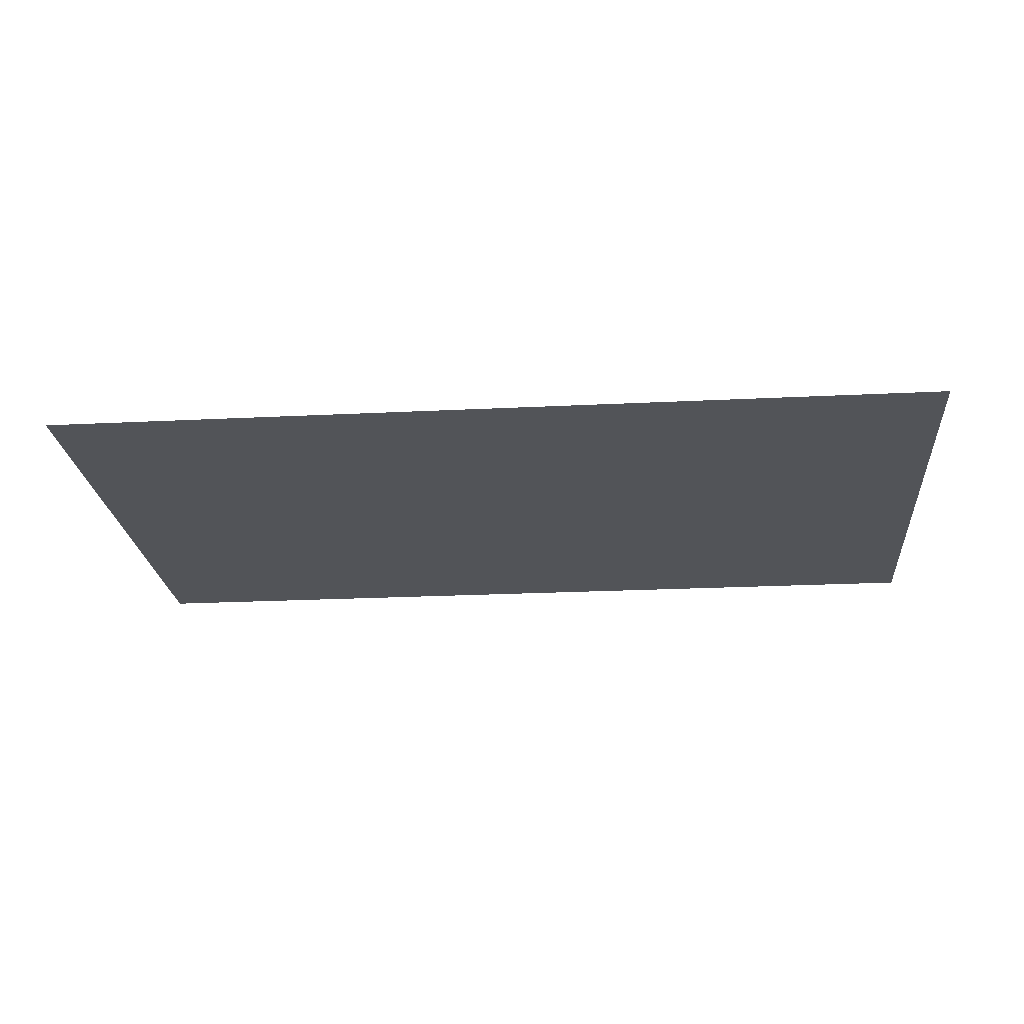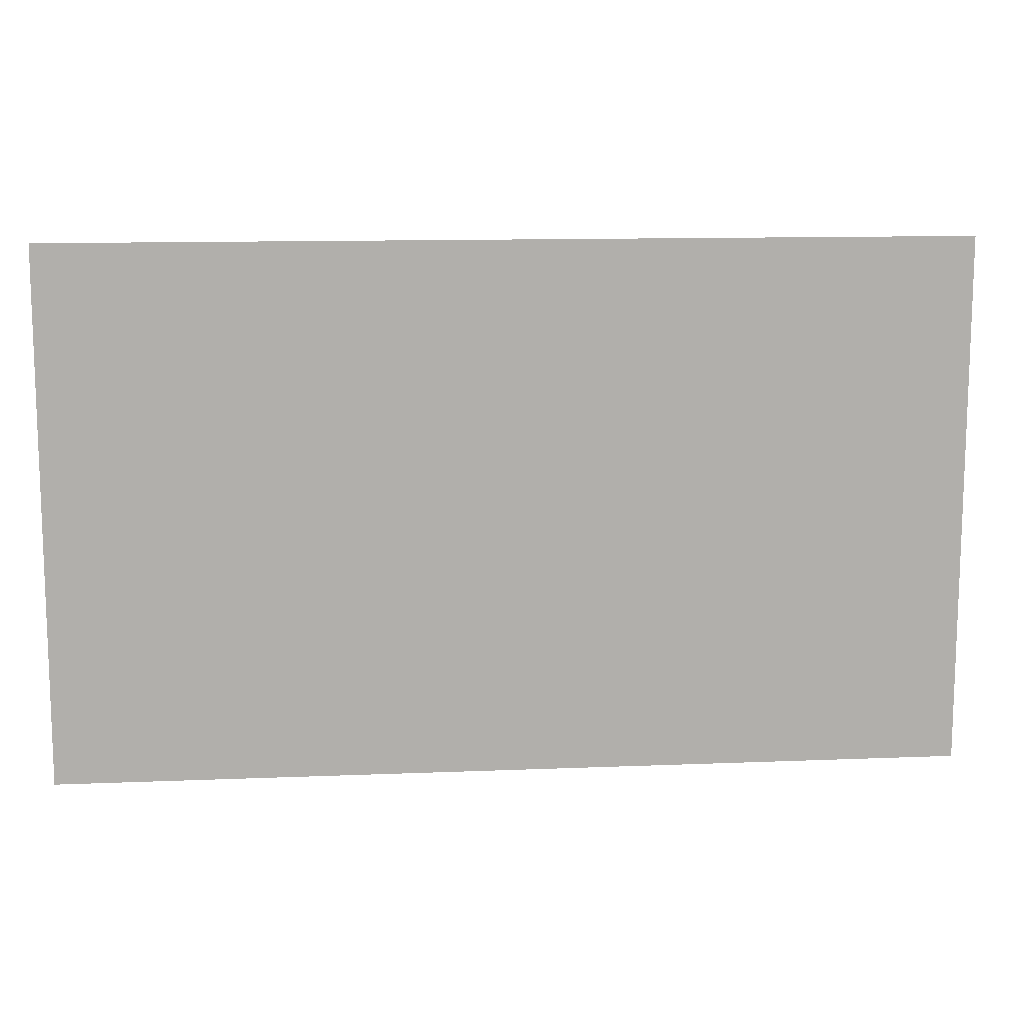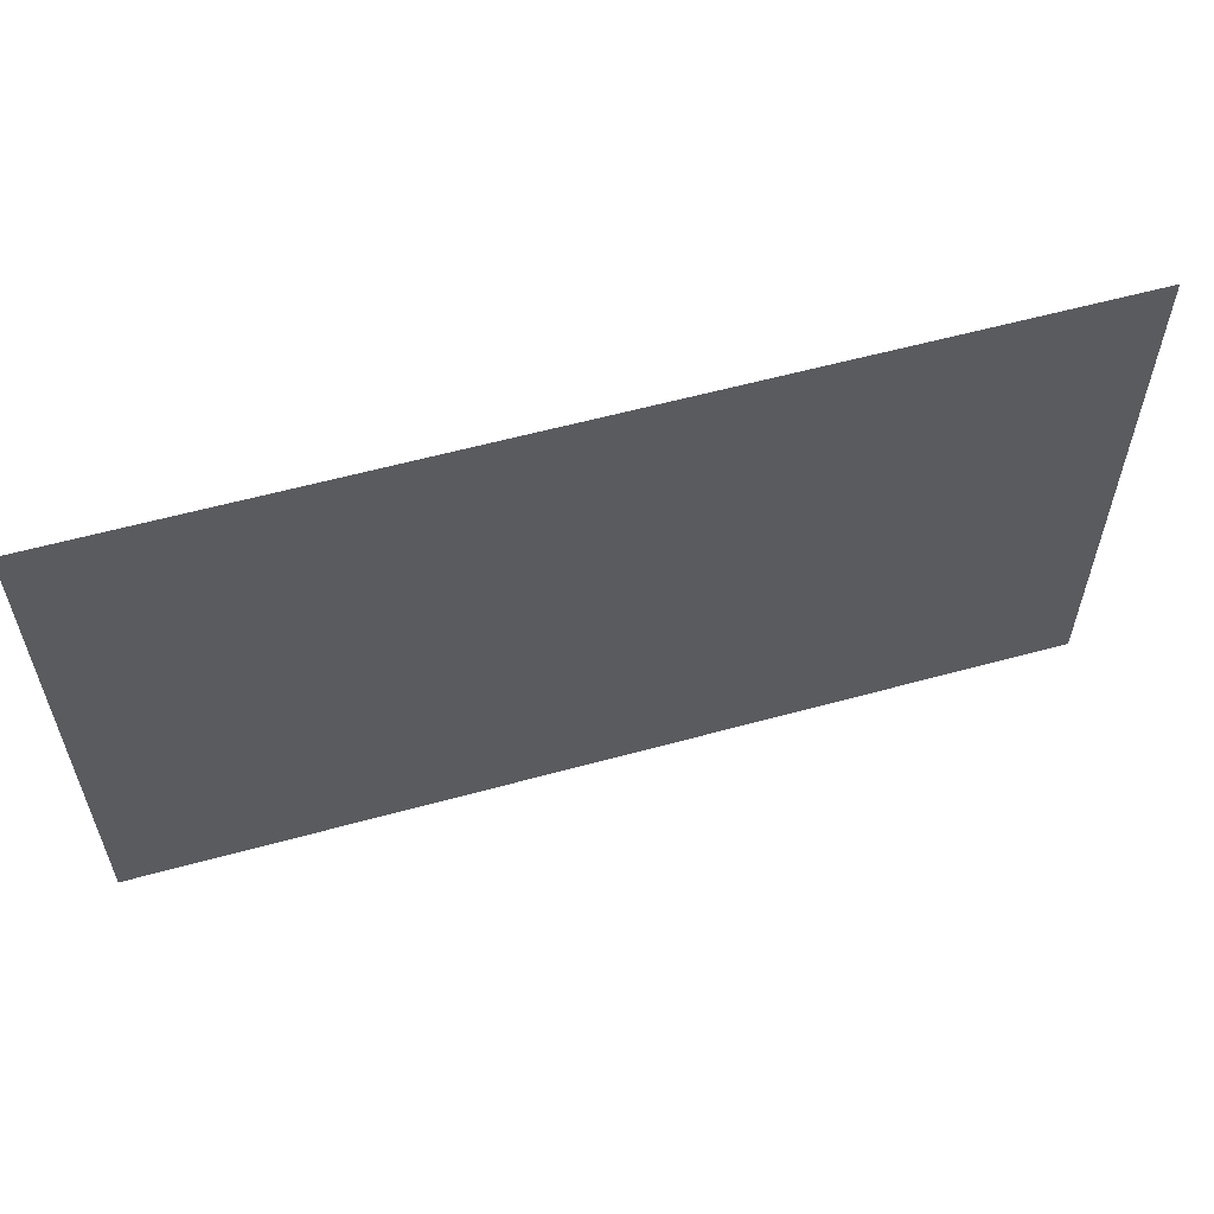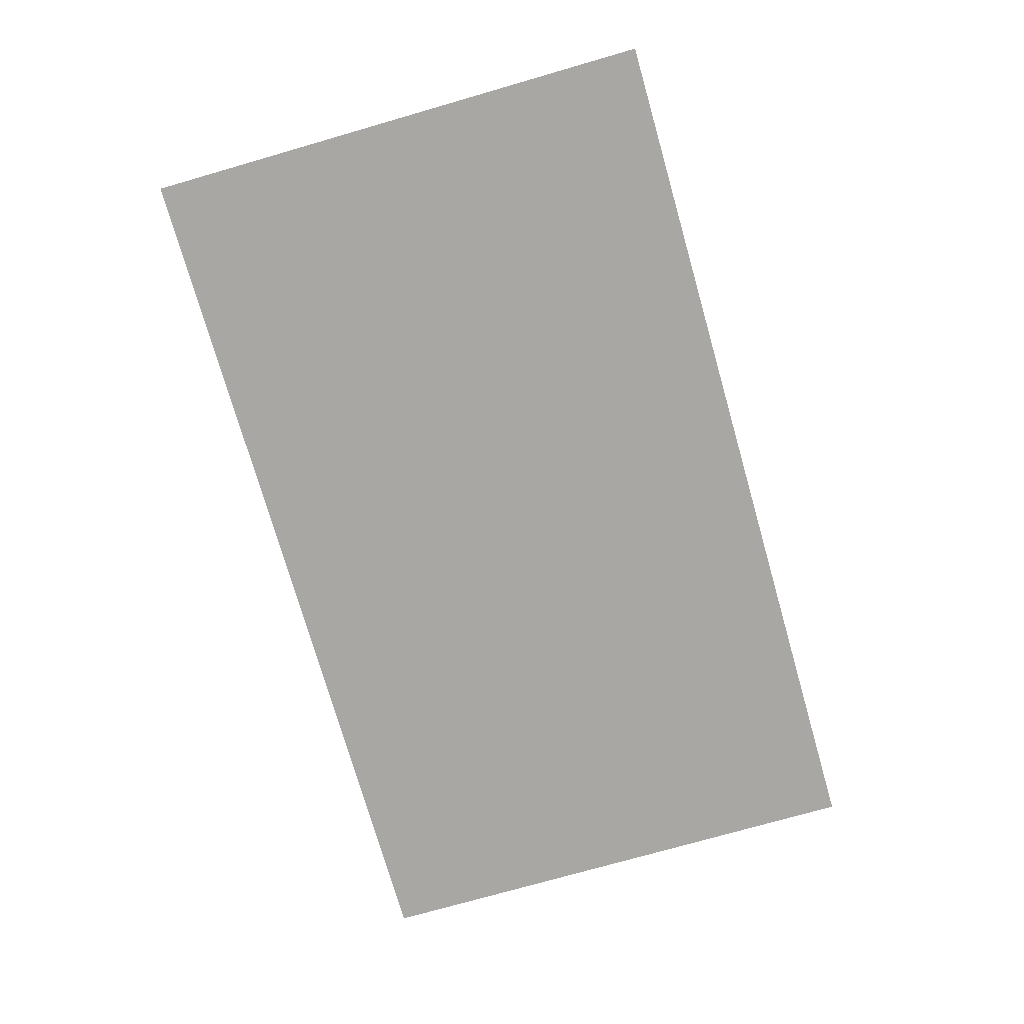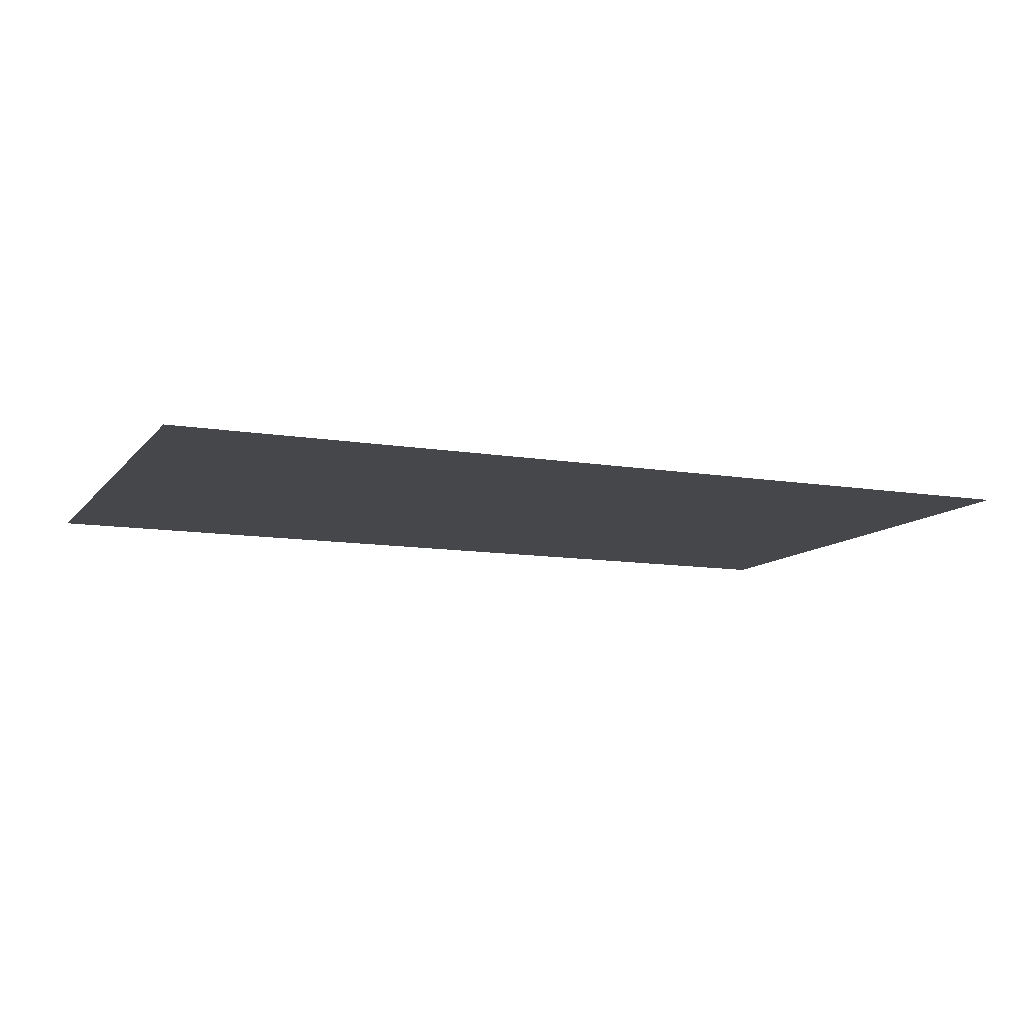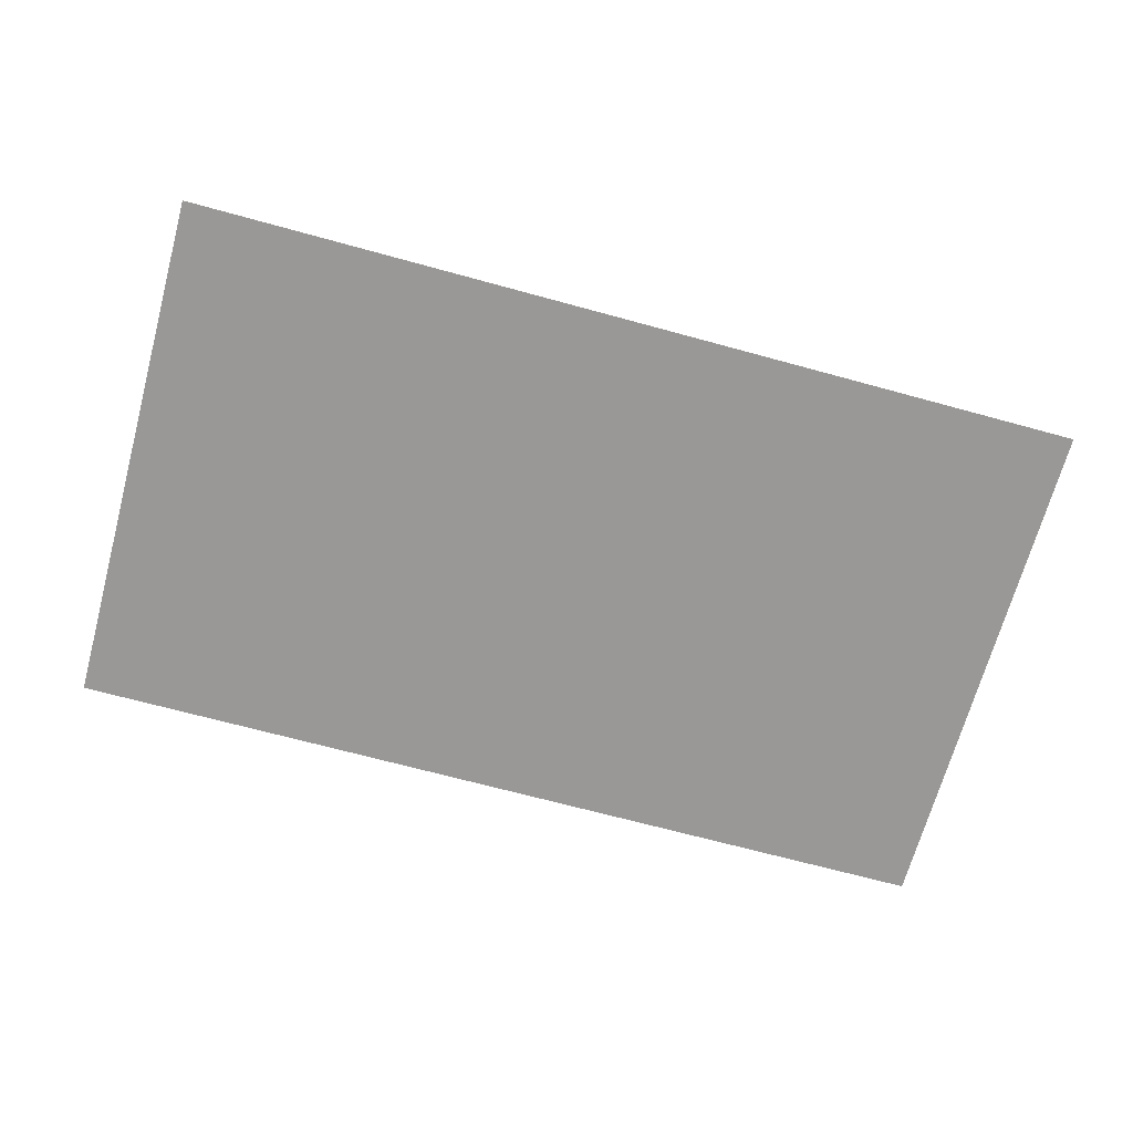
<metadata>
{"format":"obj","ext":"obj","renderer":"f3d","projection":"perspective","resolution":1024,"background":"white","views":[{"elev":-22.9,"azim":4.9,"up":"+Z"},{"elev":12.1,"azim":-5.5,"up":"+Y"},{"elev":58.2,"azim":-15.9,"up":"+Y"},{"elev":-74.8,"azim":-74.0,"up":"+Z"},{"elev":-10.8,"azim":157.2,"up":"+Z"},{"elev":-68.6,"azim":-15.3,"up":"+Z"}]}
</metadata>
<code>
o floor_1
v 3.579 -0.9427 0
v 3.579 -0.9427 -0.1
v 147.8 -0.9302 0
v 147.8 -0.9302 -0.1
v 147.8 -85.43 0
v 147.8 -85.43 -0.1
v 3.516 -85.47 0
v 3.516 -85.47 -0.1
f 1 7 5
f 6 8 2
f 1 5 3
f 4 6 2

</code>
